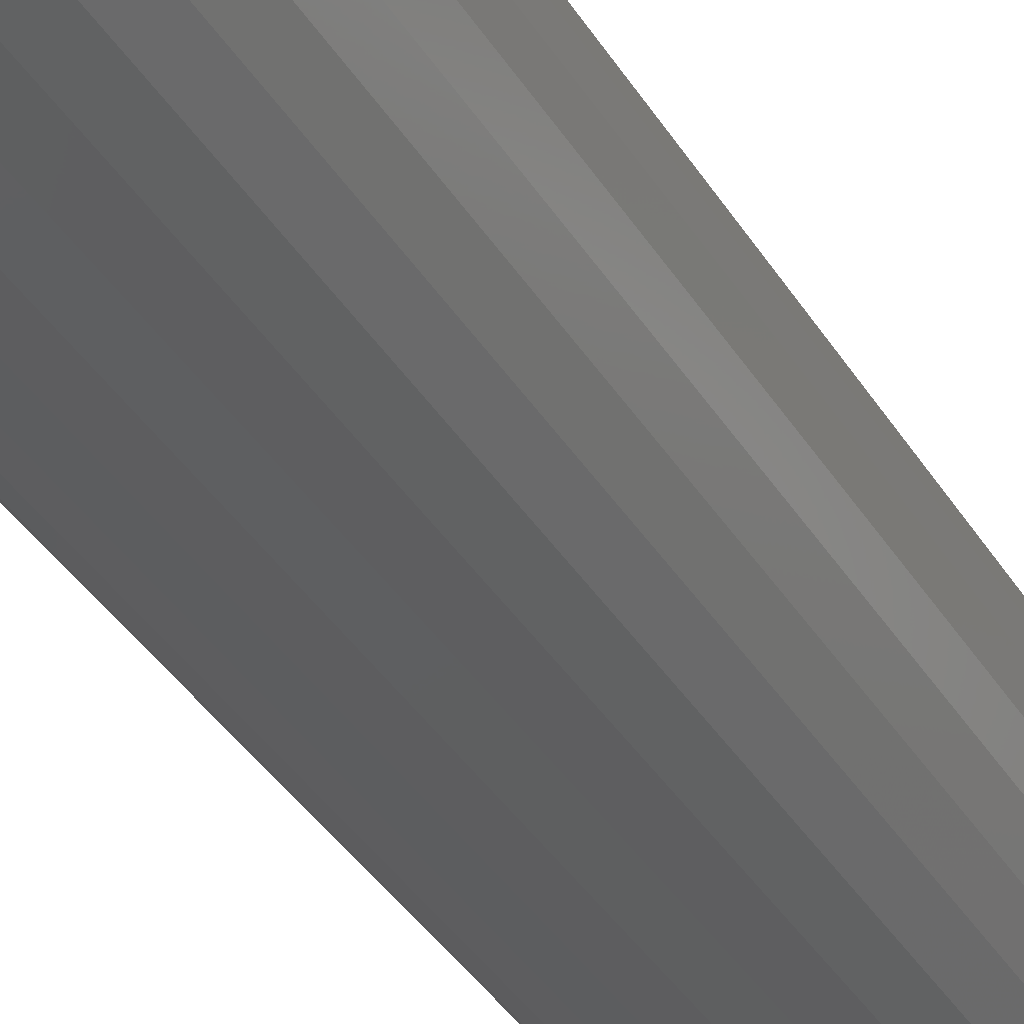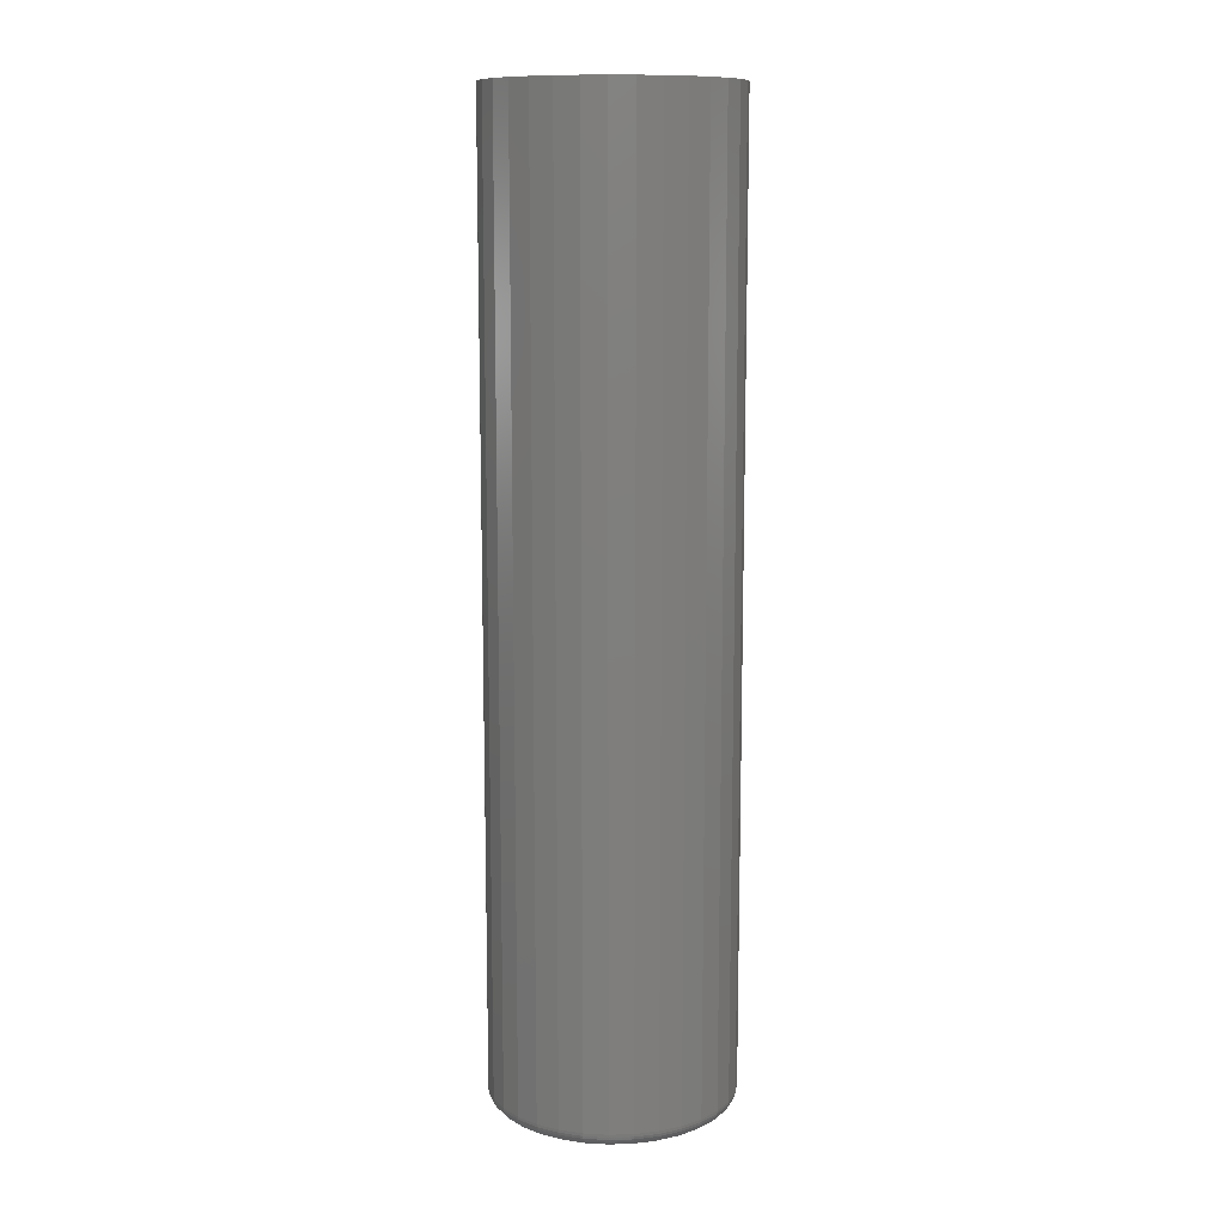
<metadata>
{"format":"stl","ext":"stl","renderer":"f3d","projection":"perspective","resolution":1024,"background":"white","views":[{"elev":-35.6,"azim":-153.0,"up":"+Z"},{"elev":11.5,"azim":125.5,"up":"+Y"}]}
</metadata>
<code>
# stl→obj: 320 verts, 636 faces
v -0.002903 -0.5 0.05428
v 0.01869 -0.5 0.05428
v 0.007895 -0.5 0.05535
v -0.01329 -0.5 0.05113
v 0.02907 -0.5 0.05113
v -0.02285 -0.5 0.04602
v 0.03864 -0.5 0.04602
v -0.03124 -0.5 0.03914
v 0.04703 -0.5 0.03914
v -0.03812 -0.5 0.03075
v 0.05391 -0.5 0.03075
v -0.04324 -0.5 0.02118
v 0.05903 -0.5 0.02118
v 0.05903 -0.5 -0.02118
v -0.03812 -0.5 -0.03075
v 0.05391 -0.5 -0.03075
v -0.03124 -0.5 -0.03914
v 0.04703 -0.5 -0.03914
v -0.02285 -0.5 -0.04602
v 0.03864 -0.5 -0.04602
v -0.01329 -0.5 -0.05113
v 0.02907 -0.5 -0.05113
v -0.002903 -0.5 -0.05428
v 0.01869 -0.5 -0.05428
v 0.007895 -0.5 -0.05535
v 0.06218 -0.5 0.0108
v -0.04639 -0.5 0.0108
v 0.06324 -0.5 -6.374e-17
v -0.04745 -0.5 -1.349e-16
v 0.06218 -0.5 -0.0108
v -0.04639 -0.5 -0.0108
v -0.04324 -0.5 -0.02118
v 0.07105 9.028e-17 -9.648e-18
v 0.07105 -0.4922 -3.056e-16
v 0.06984 9.014e-17 -0.01232
v 0.06984 -0.4922 -0.01232
v 0.06625 8.974e-17 -0.02417
v 0.06625 -0.4922 -0.02417
v 0.06041 8.91e-17 -0.03509
v 0.06041 -0.4922 -0.03509
v 0.05255 8.822e-17 -0.04466
v 0.05255 -0.4922 -0.04466
v 0.04298 8.716e-17 -0.05251
v 0.04298 -0.4922 -0.05251
v 0.03206 8.595e-17 -0.05835
v 0.03206 -0.4922 -0.05835
v 0.02022 8.463e-17 -0.06194
v 0.02022 -0.4922 -0.06194
v 0.007895 8.327e-17 -0.06316
v 0.007895 -0.4922 -0.06316
v -0.004427 8.19e-17 -0.06194
v -0.004427 -0.4922 -0.06194
v -0.01627 8.058e-17 -0.05835
v -0.01627 -0.4922 -0.05835
v -0.02719 7.937e-17 -0.05251
v -0.02719 -0.4922 -0.05251
v -0.03676 7.831e-17 -0.04466
v -0.03676 -0.4922 -0.04466
v -0.04462 7.744e-17 -0.03509
v -0.04462 -0.4922 -0.03509
v -0.05046 7.679e-17 -0.02417
v -0.05046 -0.4922 -0.02417
v -0.05405 7.639e-17 -0.01232
v -0.05405 -0.4922 -0.01232
v -0.05526 7.625e-17 -1.934e-17
v -0.05526 -0.4922 -1.934e-17
v -0.05405 7.639e-17 0.01232
v -0.05405 -0.4922 0.01232
v -0.05046 7.679e-17 0.02417
v -0.05046 -0.4922 0.02417
v -0.04462 7.744e-17 0.03509
v -0.04462 -0.4922 0.03509
v -0.03676 7.831e-17 0.04466
v -0.03676 -0.4922 0.04466
v -0.02719 7.937e-17 0.05251
v -0.02719 -0.4922 0.05251
v -0.01627 8.058e-17 0.05835
v -0.01627 -0.4922 0.05835
v -0.004427 8.19e-17 0.06194
v -0.004427 -0.4922 0.06194
v 0.007895 8.327e-17 0.06316
v 0.007895 -0.4922 0.06316
v 0.02022 8.463e-17 0.06194
v 0.02022 -0.4922 0.06194
v 0.03206 8.595e-17 0.05835
v 0.03206 -0.4922 0.05835
v 0.04298 8.716e-17 0.05251
v 0.04298 -0.4922 0.05251
v 0.05255 8.822e-17 0.04466
v 0.05255 -0.4922 0.04466
v 0.06041 8.91e-17 0.03509
v 0.06041 -0.4922 0.03509
v 0.06625 8.974e-17 0.02417
v 0.06625 -0.4922 0.02417
v 0.06984 9.014e-17 0.01232
v 0.06984 -0.4922 0.01232
v -0.04897 -0.4998 -2.776e-17
v -0.04788 -0.4998 0.01109
v -0.05044 -0.4994 -2.429e-17
v -0.04932 -0.4994 0.01138
v -0.05179 -0.4987 -2.429e-17
v -0.05064 -0.4987 0.01164
v -0.05297 -0.4977 -2.429e-17
v -0.05181 -0.4977 0.01188
v -0.05395 -0.4965 -2.429e-17
v -0.05276 -0.4965 0.01206
v -0.05467 -0.4952 -2.082e-17
v -0.05347 -0.4952 0.01221
v -0.05511 -0.4937 -2.429e-17
v -0.0539 -0.4937 0.01229
v 0.06367 -0.4998 0.01109
v 0.06476 -0.4998 -2.706e-16
v 0.06511 -0.4994 0.01138
v 0.06623 -0.4994 -2.741e-16
v 0.06643 -0.4987 0.01164
v 0.06758 -0.4987 -2.776e-16
v 0.06759 -0.4977 0.01188
v 0.06876 -0.4977 -2.81e-16
v 0.06855 -0.4965 0.01206
v 0.06974 -0.4965 -2.845e-16
v 0.06926 -0.4952 0.01221
v 0.07046 -0.4952 -2.88e-16
v 0.06969 -0.4937 0.01229
v 0.0709 -0.4937 -2.88e-16
v 0.06044 -0.4998 0.02176
v 0.06179 -0.4994 0.02232
v 0.06304 -0.4987 0.02284
v 0.06413 -0.4977 0.02329
v 0.06503 -0.4965 0.02367
v 0.0657 -0.4952 0.02394
v 0.06611 -0.4937 0.02411
v 0.05518 -0.4998 0.0316
v 0.0564 -0.4994 0.03241
v 0.05752 -0.4987 0.03316
v 0.05851 -0.4977 0.03382
v 0.05931 -0.4965 0.03436
v 0.05991 -0.4952 0.03476
v 0.06028 -0.4937 0.03501
v 0.04811 -0.4998 0.04021
v 0.04914 -0.4994 0.04125
v 0.0501 -0.4987 0.0422
v 0.05094 -0.4977 0.04304
v 0.05162 -0.4965 0.04373
v 0.05213 -0.4952 0.04424
v 0.05245 -0.4937 0.04455
v 0.03949 -0.4998 0.04729
v 0.0403 -0.4994 0.0485
v 0.04105 -0.4987 0.04963
v 0.04171 -0.4977 0.05061
v 0.04225 -0.4965 0.05142
v 0.04265 -0.4952 0.05202
v 0.0429 -0.4937 0.05239
v 0.02966 -0.4998 0.05254
v 0.03022 -0.4994 0.05389
v 0.03074 -0.4987 0.05514
v 0.03119 -0.4977 0.05624
v 0.03156 -0.4965 0.05713
v 0.03184 -0.4952 0.0578
v 0.03201 -0.4937 0.05821
v 0.01899 -0.4998 0.05578
v 0.01928 -0.4994 0.05721
v 0.01954 -0.4987 0.05854
v 0.01977 -0.4977 0.0597
v 0.01996 -0.4965 0.06065
v 0.0201 -0.4952 0.06136
v 0.02019 -0.4937 0.0618
v 0.007895 -0.4998 0.05687
v 0.007895 -0.4994 0.05834
v 0.007895 -0.4987 0.05969
v 0.007895 -0.4977 0.06087
v 0.007895 -0.4965 0.06184
v 0.007895 -0.4952 0.06256
v 0.007895 -0.4937 0.06301
v -0.0032 -0.4998 0.05578
v -0.003486 -0.4994 0.05721
v -0.003749 -0.4987 0.05854
v -0.00398 -0.4977 0.0597
v -0.00417 -0.4965 0.06065
v -0.004311 -0.4952 0.06136
v -0.004397 -0.4937 0.0618
v -0.01387 -0.4998 0.05254
v -0.01443 -0.4994 0.05389
v -0.01495 -0.4987 0.05514
v -0.0154 -0.4977 0.05624
v -0.01577 -0.4965 0.05713
v -0.01605 -0.4952 0.0578
v -0.01622 -0.4937 0.05821
v -0.0237 -0.4998 0.04729
v -0.02451 -0.4994 0.0485
v -0.02526 -0.4987 0.04963
v -0.02592 -0.4977 0.05061
v -0.02646 -0.4965 0.05142
v -0.02686 -0.4952 0.05202
v -0.02711 -0.4937 0.05239
v -0.03232 -0.4998 0.04021
v -0.03335 -0.4994 0.04125
v -0.03431 -0.4987 0.0422
v -0.03515 -0.4977 0.04304
v -0.03583 -0.4965 0.04373
v -0.03634 -0.4952 0.04424
v -0.03666 -0.4937 0.04455
v -0.03939 -0.4998 0.0316
v -0.04061 -0.4994 0.03241
v -0.04173 -0.4987 0.03316
v -0.04272 -0.4977 0.03382
v -0.04352 -0.4965 0.03436
v -0.04412 -0.4952 0.03476
v -0.04449 -0.4937 0.03501
v -0.04465 -0.4998 0.02176
v -0.046 -0.4994 0.02232
v -0.04725 -0.4987 0.02284
v -0.04834 -0.4977 0.02329
v -0.04924 -0.4965 0.02367
v -0.04991 -0.4952 0.02394
v -0.05032 -0.4937 0.02411
v 0.06367 -0.4998 -0.01109
v 0.06511 -0.4994 -0.01138
v 0.06643 -0.4987 -0.01164
v 0.06759 -0.4977 -0.01188
v 0.06855 -0.4965 -0.01206
v 0.06926 -0.4952 -0.01221
v 0.06969 -0.4937 -0.01229
v -0.04788 -0.4998 -0.01109
v -0.04932 -0.4994 -0.01138
v -0.05064 -0.4987 -0.01164
v -0.05181 -0.4977 -0.01188
v -0.05276 -0.4965 -0.01206
v -0.05347 -0.4952 -0.01221
v -0.0539 -0.4937 -0.01229
v -0.04465 -0.4998 -0.02176
v -0.046 -0.4994 -0.02232
v -0.04725 -0.4987 -0.02284
v -0.04834 -0.4977 -0.02329
v -0.04924 -0.4965 -0.02367
v -0.04991 -0.4952 -0.02394
v -0.05032 -0.4937 -0.02411
v -0.03939 -0.4998 -0.0316
v -0.04061 -0.4994 -0.03241
v -0.04173 -0.4987 -0.03316
v -0.04272 -0.4977 -0.03382
v -0.04352 -0.4965 -0.03436
v -0.04412 -0.4952 -0.03476
v -0.04449 -0.4937 -0.03501
v -0.03232 -0.4998 -0.04021
v -0.03335 -0.4994 -0.04125
v -0.03431 -0.4987 -0.0422
v -0.03515 -0.4977 -0.04304
v -0.03583 -0.4965 -0.04373
v -0.03634 -0.4952 -0.04424
v -0.03666 -0.4937 -0.04455
v -0.0237 -0.4998 -0.04729
v -0.02451 -0.4994 -0.0485
v -0.02526 -0.4987 -0.04963
v -0.02592 -0.4977 -0.05061
v -0.02646 -0.4965 -0.05142
v -0.02686 -0.4952 -0.05202
v -0.02711 -0.4937 -0.05239
v -0.01387 -0.4998 -0.05254
v -0.01443 -0.4994 -0.05389
v -0.01495 -0.4987 -0.05514
v -0.0154 -0.4977 -0.05624
v -0.01577 -0.4965 -0.05713
v -0.01605 -0.4952 -0.0578
v -0.01622 -0.4937 -0.05821
v -0.0032 -0.4998 -0.05578
v -0.003486 -0.4994 -0.05721
v -0.003749 -0.4987 -0.05854
v -0.00398 -0.4977 -0.0597
v -0.00417 -0.4965 -0.06065
v -0.004311 -0.4952 -0.06136
v -0.004397 -0.4937 -0.0618
v 0.007895 -0.4998 -0.05687
v 0.007895 -0.4994 -0.05834
v 0.007895 -0.4987 -0.05969
v 0.007895 -0.4977 -0.06087
v 0.007895 -0.4965 -0.06184
v 0.007895 -0.4952 -0.06256
v 0.007895 -0.4937 -0.06301
v 0.01899 -0.4998 -0.05578
v 0.01928 -0.4994 -0.05721
v 0.01954 -0.4987 -0.05854
v 0.01977 -0.4977 -0.0597
v 0.01996 -0.4965 -0.06065
v 0.0201 -0.4952 -0.06136
v 0.02019 -0.4937 -0.0618
v 0.02966 -0.4998 -0.05254
v 0.03022 -0.4994 -0.05389
v 0.03074 -0.4987 -0.05514
v 0.03119 -0.4977 -0.05624
v 0.03156 -0.4965 -0.05713
v 0.03184 -0.4952 -0.0578
v 0.03201 -0.4937 -0.05821
v 0.03949 -0.4998 -0.04729
v 0.0403 -0.4994 -0.0485
v 0.04105 -0.4987 -0.04963
v 0.04171 -0.4977 -0.05061
v 0.04225 -0.4965 -0.05142
v 0.04265 -0.4952 -0.05202
v 0.0429 -0.4937 -0.05239
v 0.04811 -0.4998 -0.04021
v 0.04914 -0.4994 -0.04125
v 0.0501 -0.4987 -0.0422
v 0.05094 -0.4977 -0.04304
v 0.05162 -0.4965 -0.04373
v 0.05213 -0.4952 -0.04424
v 0.05245 -0.4937 -0.04455
v 0.05518 -0.4998 -0.0316
v 0.0564 -0.4994 -0.03241
v 0.05752 -0.4987 -0.03316
v 0.05851 -0.4977 -0.03382
v 0.05931 -0.4965 -0.03436
v 0.05991 -0.4952 -0.03476
v 0.06028 -0.4937 -0.03501
v 0.06044 -0.4998 -0.02176
v 0.06179 -0.4994 -0.02232
v 0.06304 -0.4987 -0.02284
v 0.06413 -0.4977 -0.02329
v 0.06503 -0.4965 -0.02367
v 0.0657 -0.4952 -0.02394
v 0.06611 -0.4937 -0.02411
f 1 2 3
f 2 1 4
f 2 4 5
f 5 4 6
f 5 6 7
f 7 6 8
f 7 8 9
f 9 8 10
f 9 10 11
f 11 10 12
f 11 12 13
f 14 15 16
f 16 15 17
f 16 17 18
f 18 17 19
f 18 19 20
f 20 19 21
f 20 21 22
f 22 21 23
f 22 23 24
f 24 23 25
f 13 12 26
f 26 12 27
f 26 27 28
f 28 27 29
f 28 29 30
f 30 29 31
f 30 31 14
f 14 31 32
f 14 32 15
f 33 34 35
f 35 34 36
f 35 36 37
f 37 36 38
f 37 38 39
f 39 38 40
f 39 40 41
f 41 40 42
f 41 42 43
f 43 42 44
f 43 44 45
f 45 44 46
f 45 46 47
f 47 46 48
f 47 48 49
f 49 48 50
f 49 50 51
f 51 50 52
f 51 52 53
f 53 52 54
f 53 54 55
f 55 54 56
f 55 56 57
f 57 56 58
f 57 58 59
f 59 58 60
f 59 60 61
f 61 60 62
f 61 62 63
f 63 62 64
f 63 64 65
f 65 64 66
f 65 66 67
f 67 66 68
f 67 68 69
f 69 68 70
f 69 70 71
f 71 70 72
f 71 72 73
f 73 72 74
f 73 74 75
f 75 74 76
f 75 76 77
f 77 76 78
f 77 78 79
f 79 78 80
f 79 80 81
f 81 80 82
f 81 82 83
f 83 82 84
f 83 84 85
f 85 84 86
f 85 86 87
f 87 86 88
f 87 88 89
f 89 88 90
f 89 90 91
f 91 90 92
f 91 92 93
f 93 92 94
f 93 94 95
f 95 94 96
f 95 96 33
f 33 96 34
f 29 27 97
f 97 27 98
f 97 98 99
f 99 98 100
f 99 100 101
f 101 100 102
f 101 102 103
f 103 102 104
f 103 104 105
f 105 104 106
f 105 106 107
f 107 106 108
f 107 108 109
f 109 108 110
f 109 110 66
f 66 110 68
f 26 28 111
f 111 28 112
f 111 112 113
f 113 112 114
f 113 114 115
f 115 114 116
f 115 116 117
f 117 116 118
f 117 118 119
f 119 118 120
f 119 120 121
f 121 120 122
f 121 122 123
f 123 122 124
f 123 124 96
f 96 124 34
f 13 26 125
f 125 26 111
f 125 111 126
f 126 111 113
f 126 113 127
f 127 113 115
f 127 115 128
f 128 115 117
f 128 117 129
f 129 117 119
f 129 119 130
f 130 119 121
f 130 121 131
f 131 121 123
f 131 123 94
f 94 123 96
f 11 13 132
f 132 13 125
f 132 125 133
f 133 125 126
f 133 126 134
f 134 126 127
f 134 127 135
f 135 127 128
f 135 128 136
f 136 128 129
f 136 129 137
f 137 129 130
f 137 130 138
f 138 130 131
f 138 131 92
f 92 131 94
f 9 11 139
f 139 11 132
f 139 132 140
f 140 132 133
f 140 133 141
f 141 133 134
f 141 134 142
f 142 134 135
f 142 135 143
f 143 135 136
f 143 136 144
f 144 136 137
f 144 137 145
f 145 137 138
f 145 138 90
f 90 138 92
f 7 9 146
f 146 9 139
f 146 139 147
f 147 139 140
f 147 140 148
f 148 140 141
f 148 141 149
f 149 141 142
f 149 142 150
f 150 142 143
f 150 143 151
f 151 143 144
f 151 144 152
f 152 144 145
f 152 145 88
f 88 145 90
f 5 7 153
f 153 7 146
f 153 146 154
f 154 146 147
f 154 147 155
f 155 147 148
f 155 148 156
f 156 148 149
f 156 149 157
f 157 149 150
f 157 150 158
f 158 150 151
f 158 151 159
f 159 151 152
f 159 152 86
f 86 152 88
f 2 5 160
f 160 5 153
f 160 153 161
f 161 153 154
f 161 154 162
f 162 154 155
f 162 155 163
f 163 155 156
f 163 156 164
f 164 156 157
f 164 157 165
f 165 157 158
f 165 158 166
f 166 158 159
f 166 159 84
f 84 159 86
f 3 2 167
f 167 2 160
f 167 160 168
f 168 160 161
f 168 161 169
f 169 161 162
f 169 162 170
f 170 162 163
f 170 163 171
f 171 163 164
f 171 164 172
f 172 164 165
f 172 165 173
f 173 165 166
f 173 166 82
f 82 166 84
f 1 3 174
f 174 3 167
f 174 167 175
f 175 167 168
f 175 168 176
f 176 168 169
f 176 169 177
f 177 169 170
f 177 170 178
f 178 170 171
f 178 171 179
f 179 171 172
f 179 172 180
f 180 172 173
f 180 173 80
f 80 173 82
f 4 1 181
f 181 1 174
f 181 174 182
f 182 174 175
f 182 175 183
f 183 175 176
f 183 176 184
f 184 176 177
f 184 177 185
f 185 177 178
f 185 178 186
f 186 178 179
f 186 179 187
f 187 179 180
f 187 180 78
f 78 180 80
f 6 4 188
f 188 4 181
f 188 181 189
f 189 181 182
f 189 182 190
f 190 182 183
f 190 183 191
f 191 183 184
f 191 184 192
f 192 184 185
f 192 185 193
f 193 185 186
f 193 186 194
f 194 186 187
f 194 187 76
f 76 187 78
f 8 6 195
f 195 6 188
f 195 188 196
f 196 188 189
f 196 189 197
f 197 189 190
f 197 190 198
f 198 190 191
f 198 191 199
f 199 191 192
f 199 192 200
f 200 192 193
f 200 193 201
f 201 193 194
f 201 194 74
f 74 194 76
f 10 8 202
f 202 8 195
f 202 195 203
f 203 195 196
f 203 196 204
f 204 196 197
f 204 197 205
f 205 197 198
f 205 198 206
f 206 198 199
f 206 199 207
f 207 199 200
f 207 200 208
f 208 200 201
f 208 201 72
f 72 201 74
f 12 10 209
f 209 10 202
f 209 202 210
f 210 202 203
f 210 203 211
f 211 203 204
f 211 204 212
f 212 204 205
f 212 205 213
f 213 205 206
f 213 206 214
f 214 206 207
f 214 207 215
f 215 207 208
f 215 208 70
f 70 208 72
f 27 12 98
f 98 12 209
f 98 209 100
f 100 209 210
f 100 210 102
f 102 210 211
f 102 211 104
f 104 211 212
f 104 212 106
f 106 212 213
f 106 213 108
f 108 213 214
f 108 214 110
f 110 214 215
f 110 215 68
f 68 215 70
f 28 30 112
f 112 30 216
f 112 216 114
f 114 216 217
f 114 217 116
f 116 217 218
f 116 218 118
f 118 218 219
f 118 219 120
f 120 219 220
f 120 220 122
f 122 220 221
f 122 221 124
f 124 221 222
f 124 222 34
f 34 222 36
f 31 29 223
f 223 29 97
f 223 97 224
f 224 97 99
f 224 99 225
f 225 99 101
f 225 101 226
f 226 101 103
f 226 103 227
f 227 103 105
f 227 105 228
f 228 105 107
f 228 107 229
f 229 107 109
f 229 109 64
f 64 109 66
f 32 31 230
f 230 31 223
f 230 223 231
f 231 223 224
f 231 224 232
f 232 224 225
f 232 225 233
f 233 225 226
f 233 226 234
f 234 226 227
f 234 227 235
f 235 227 228
f 235 228 236
f 236 228 229
f 236 229 62
f 62 229 64
f 15 32 237
f 237 32 230
f 237 230 238
f 238 230 231
f 238 231 239
f 239 231 232
f 239 232 240
f 240 232 233
f 240 233 241
f 241 233 234
f 241 234 242
f 242 234 235
f 242 235 243
f 243 235 236
f 243 236 60
f 60 236 62
f 17 15 244
f 244 15 237
f 244 237 245
f 245 237 238
f 245 238 246
f 246 238 239
f 246 239 247
f 247 239 240
f 247 240 248
f 248 240 241
f 248 241 249
f 249 241 242
f 249 242 250
f 250 242 243
f 250 243 58
f 58 243 60
f 19 17 251
f 251 17 244
f 251 244 252
f 252 244 245
f 252 245 253
f 253 245 246
f 253 246 254
f 254 246 247
f 254 247 255
f 255 247 248
f 255 248 256
f 256 248 249
f 256 249 257
f 257 249 250
f 257 250 56
f 56 250 58
f 21 19 258
f 258 19 251
f 258 251 259
f 259 251 252
f 259 252 260
f 260 252 253
f 260 253 261
f 261 253 254
f 261 254 262
f 262 254 255
f 262 255 263
f 263 255 256
f 263 256 264
f 264 256 257
f 264 257 54
f 54 257 56
f 23 21 265
f 265 21 258
f 265 258 266
f 266 258 259
f 266 259 267
f 267 259 260
f 267 260 268
f 268 260 261
f 268 261 269
f 269 261 262
f 269 262 270
f 270 262 263
f 270 263 271
f 271 263 264
f 271 264 52
f 52 264 54
f 25 23 272
f 272 23 265
f 272 265 273
f 273 265 266
f 273 266 274
f 274 266 267
f 274 267 275
f 275 267 268
f 275 268 276
f 276 268 269
f 276 269 277
f 277 269 270
f 277 270 278
f 278 270 271
f 278 271 50
f 50 271 52
f 24 25 279
f 279 25 272
f 279 272 280
f 280 272 273
f 280 273 281
f 281 273 274
f 281 274 282
f 282 274 275
f 282 275 283
f 283 275 276
f 283 276 284
f 284 276 277
f 284 277 285
f 285 277 278
f 285 278 48
f 48 278 50
f 22 24 286
f 286 24 279
f 286 279 287
f 287 279 280
f 287 280 288
f 288 280 281
f 288 281 289
f 289 281 282
f 289 282 290
f 290 282 283
f 290 283 291
f 291 283 284
f 291 284 292
f 292 284 285
f 292 285 46
f 46 285 48
f 20 22 293
f 293 22 286
f 293 286 294
f 294 286 287
f 294 287 295
f 295 287 288
f 295 288 296
f 296 288 289
f 296 289 297
f 297 289 290
f 297 290 298
f 298 290 291
f 298 291 299
f 299 291 292
f 299 292 44
f 44 292 46
f 18 20 300
f 300 20 293
f 300 293 301
f 301 293 294
f 301 294 302
f 302 294 295
f 302 295 303
f 303 295 296
f 303 296 304
f 304 296 297
f 304 297 305
f 305 297 298
f 305 298 306
f 306 298 299
f 306 299 42
f 42 299 44
f 16 18 307
f 307 18 300
f 307 300 308
f 308 300 301
f 308 301 309
f 309 301 302
f 309 302 310
f 310 302 303
f 310 303 311
f 311 303 304
f 311 304 312
f 312 304 305
f 312 305 313
f 313 305 306
f 313 306 40
f 40 306 42
f 14 16 314
f 314 16 307
f 314 307 315
f 315 307 308
f 315 308 316
f 316 308 309
f 316 309 317
f 317 309 310
f 317 310 318
f 318 310 311
f 318 311 319
f 319 311 312
f 319 312 320
f 320 312 313
f 320 313 38
f 38 313 40
f 30 14 216
f 216 14 314
f 216 314 217
f 217 314 315
f 217 315 218
f 218 315 316
f 218 316 219
f 219 316 317
f 219 317 220
f 220 317 318
f 220 318 221
f 221 318 319
f 221 319 222
f 222 319 320
f 222 320 36
f 36 320 38
f 81 83 79
f 77 79 83
f 85 77 83
f 75 77 85
f 87 75 85
f 73 75 87
f 89 73 87
f 71 73 89
f 91 71 89
f 41 57 39
f 55 57 41
f 43 55 41
f 53 55 43
f 45 53 43
f 51 53 45
f 47 51 45
f 49 51 47
f 57 59 39
f 39 59 61
f 39 61 37
f 37 61 63
f 37 63 35
f 35 63 65
f 35 65 33
f 33 65 67
f 33 67 95
f 95 67 69
f 95 69 93
f 93 69 71
f 93 71 91

</code>
